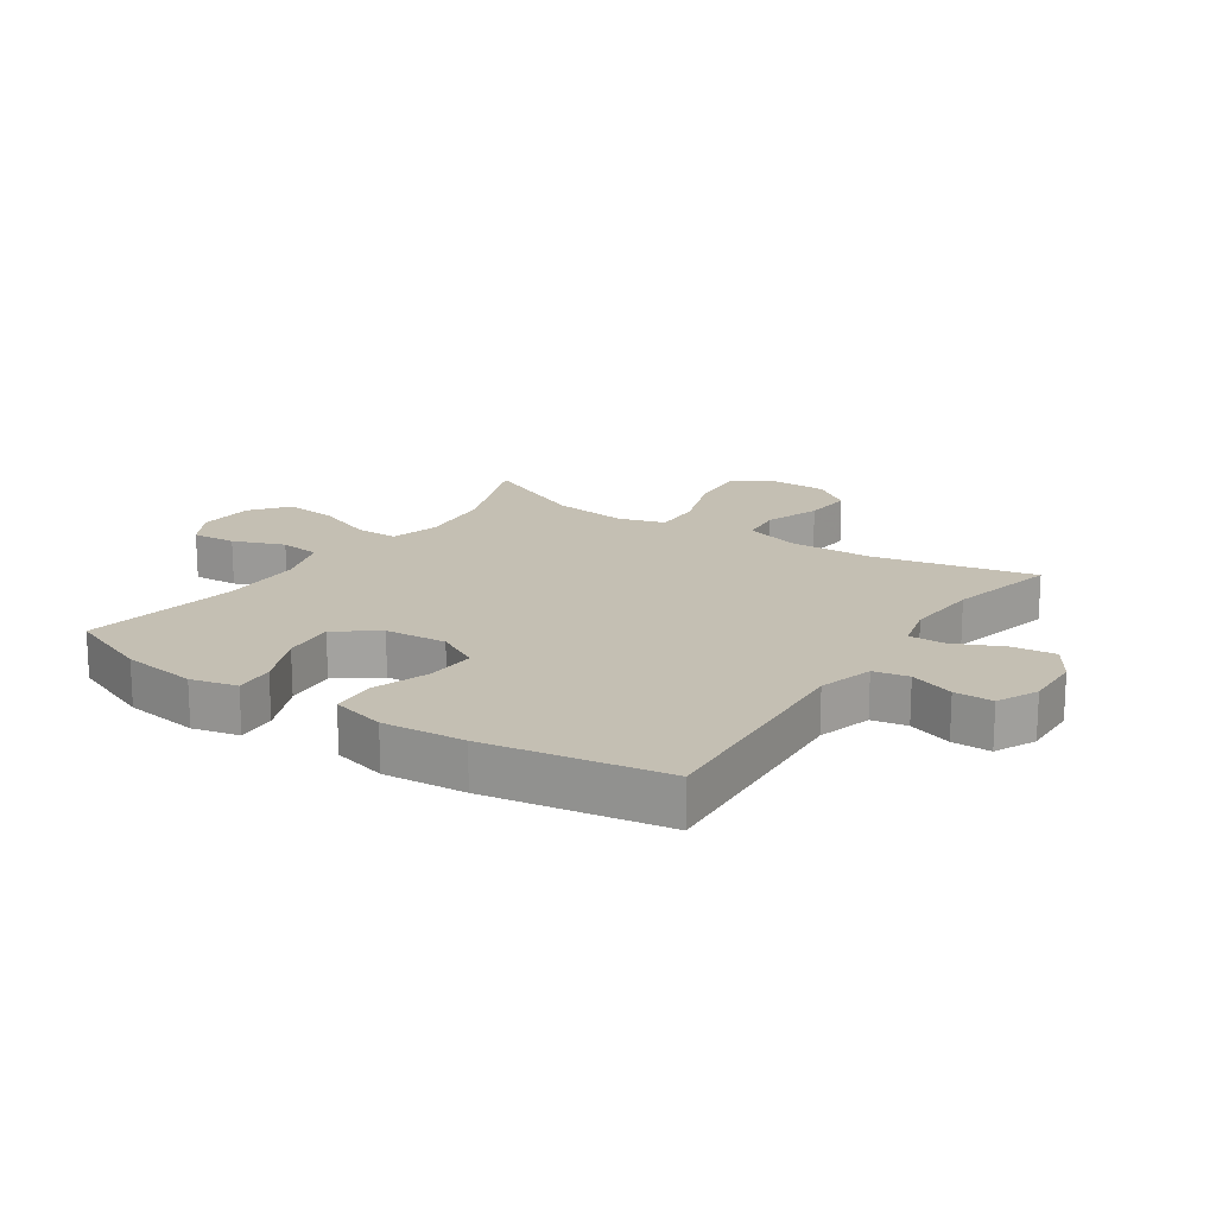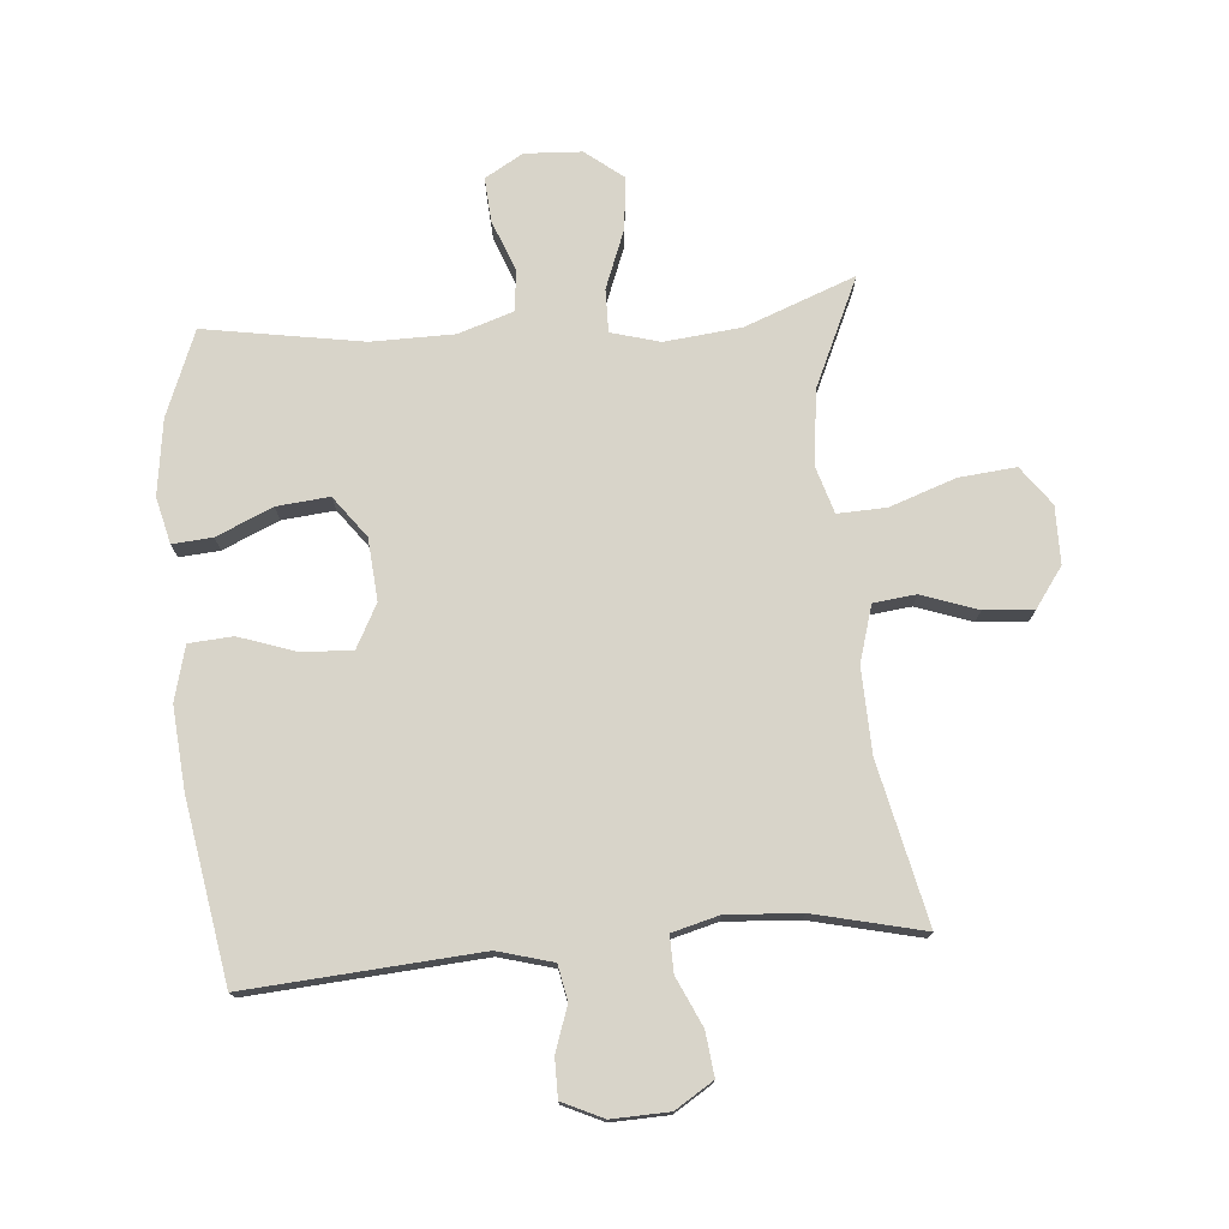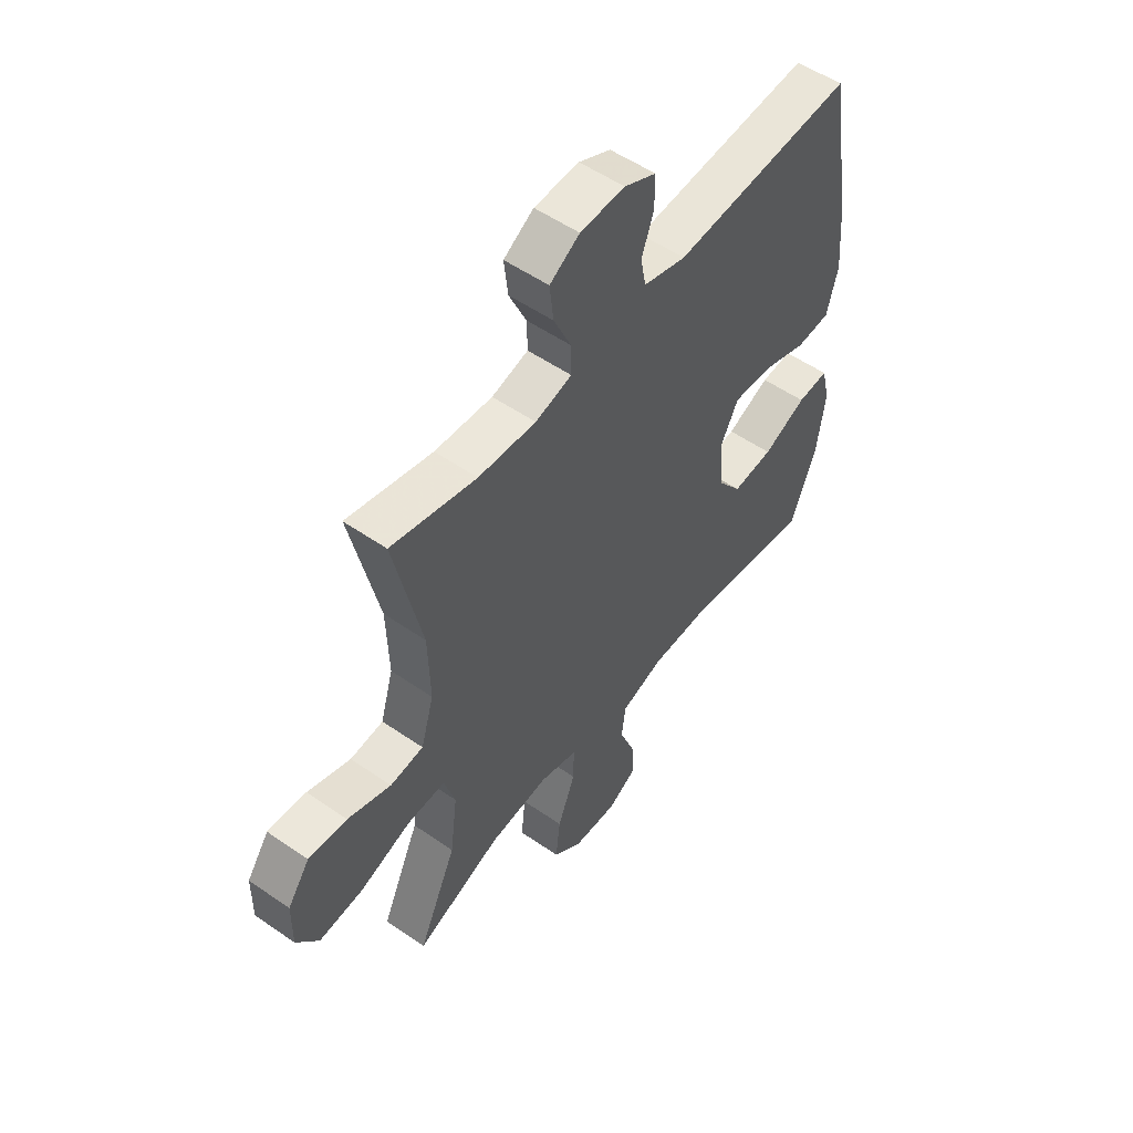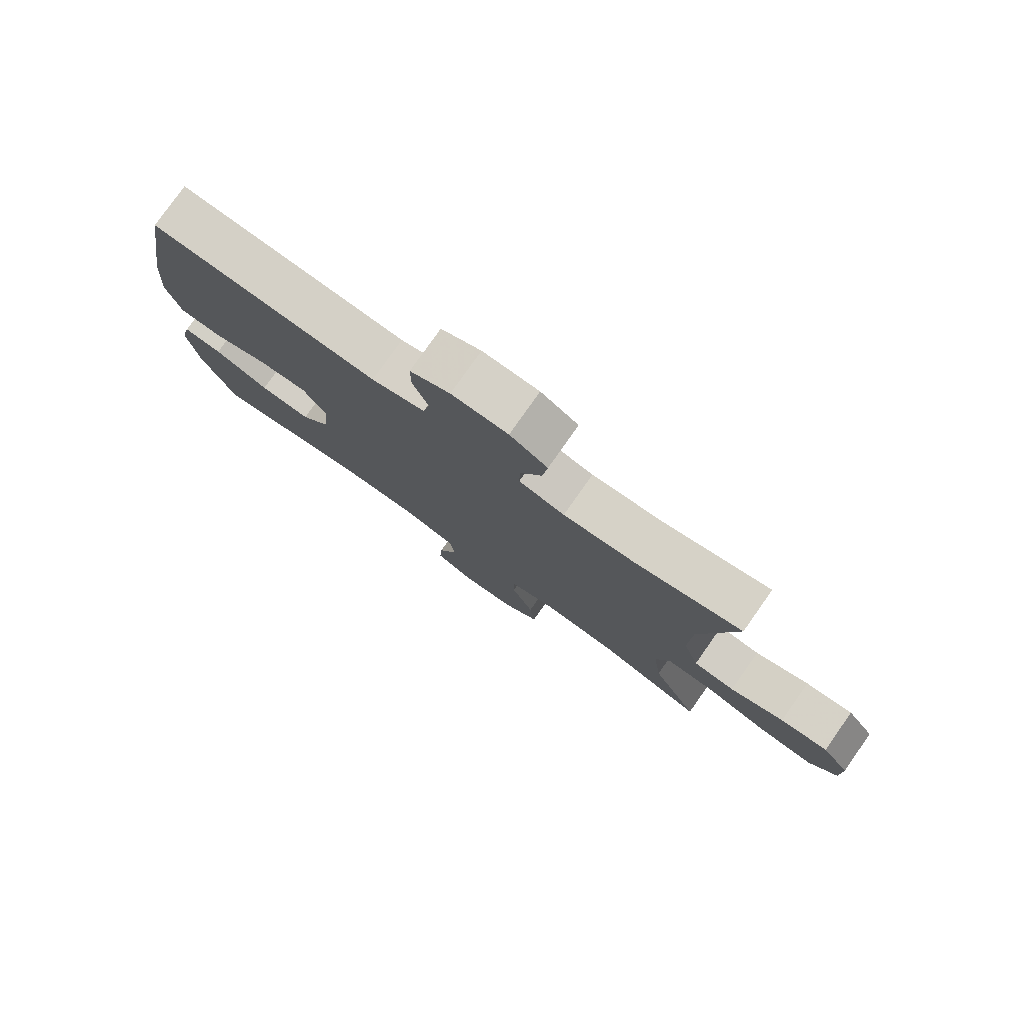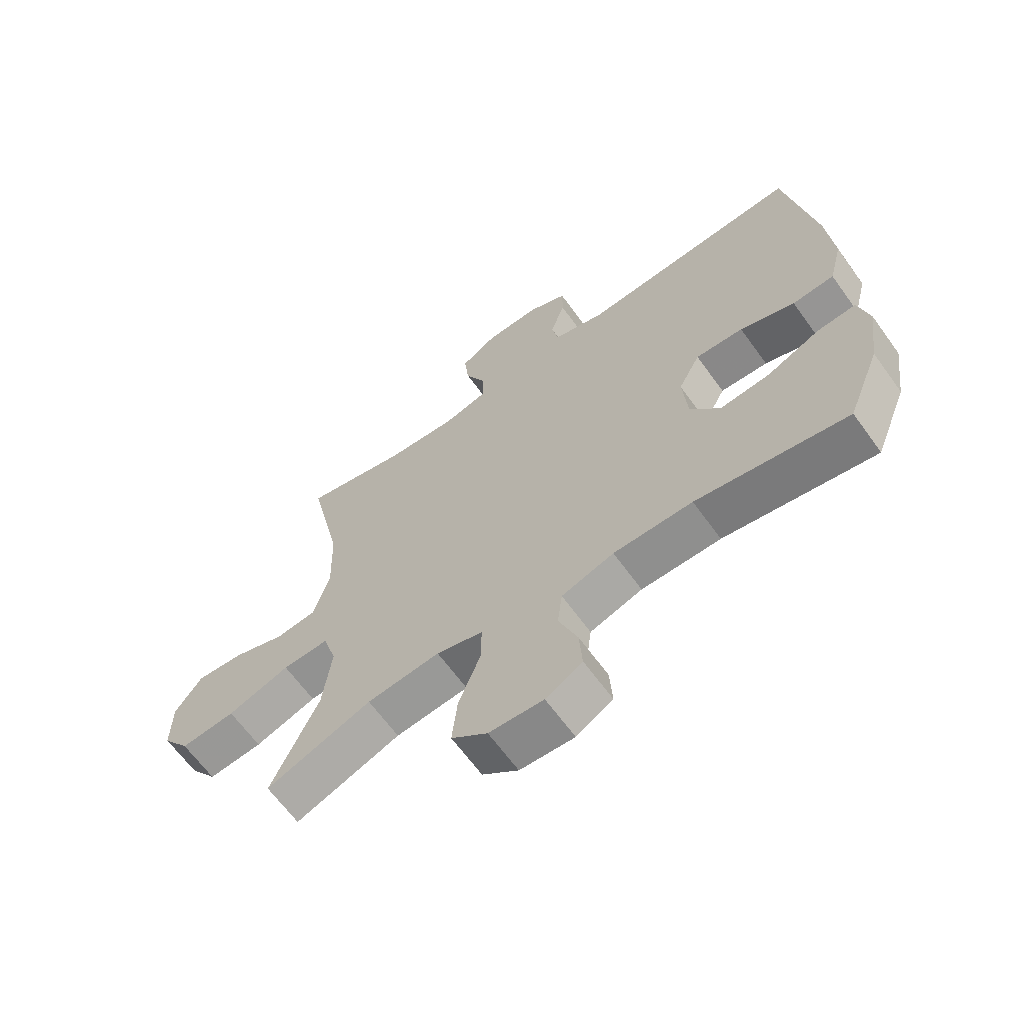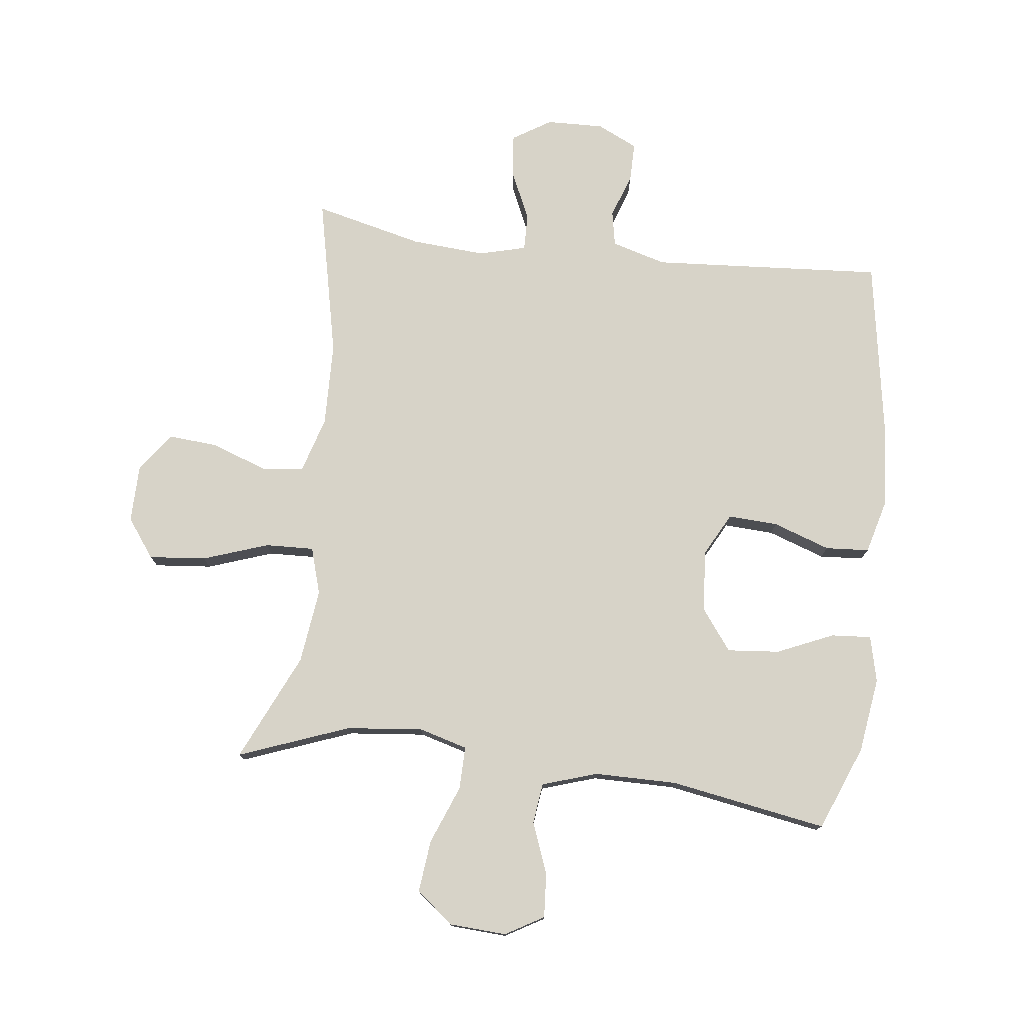
<metadata>
{"format":"obj","ext":"obj","renderer":"f3d","projection":"perspective","resolution":1024,"background":"white","views":[{"elev":17.7,"azim":-56.0,"up":"+Y"},{"elev":75.2,"azim":-4.9,"up":"+Y"},{"elev":53.6,"azim":126.5,"up":"+Z"},{"elev":79.0,"azim":35.2,"up":"+Z"},{"elev":-64.9,"azim":-144.1,"up":"+Z"},{"elev":76.8,"azim":-173.0,"up":"+Y"}]}
</metadata>
<code>
v 0.5 0.07 -0.5
v 0.321 0.07 -0.432
v 0.197 0.07 -0.419
v 0.118 0.07 -0.441
v 0.119 0.07 -0.511
v 0.156 0.07 -0.606
v 0.165 0.07 -0.691
v 0.104 0.07 -0.739
v 0.012 0.07 -0.744
v -0.05 0.07 -0.708
v -0.045 0.07 -0.636
v -0.013 0.07 -0.553
v -0.021 0.07 -0.487
v -0.11 0.07 -0.458
v -0.244 0.07 -0.457
v -0.5 0.07 -0.5
v -0.555 0.07 -0.362
v -0.572 0.07 -0.24
v -0.554 0.07 -0.165
v -0.489 0.07 -0.17
v -0.398 0.07 -0.21
v -0.313 0.07 -0.218
v -0.263 0.07 -0.151
v -0.255 0.07 -0.051
v -0.292 0.07 0.019
v -0.373 0.07 0.015
v -0.466 0.07 -0.017
v -0.537 0.07 -0.012
v -0.56 0.07 0.076
v -0.549 0.07 0.209
v -0.5 0.07 0.5
v -0.124 0.07 0.473
v -0.035 0.07 0.498
v -0.024 0.07 0.555
v -0.049 0.07 0.627
v -0.049 0.07 0.69
v 0.017 0.07 0.721
v 0.11 0.07 0.718
v 0.172 0.07 0.679
v 0.164 0.07 0.608
v 0.128 0.07 0.529
v 0.127 0.07 0.47
v 0.203 0.07 0.45
v 0.323 0.07 0.458
v 0.5 0.07 0.5
v 0.443 0.07 0.241
v 0.439 0.07 0.104
v 0.466 0.07 0.013
v 0.535 0.07 0.005
v 0.625 0.07 0.037
v 0.705 0.07 0.043
v 0.751 0.07 -0.021
v 0.752 0.07 -0.114
v 0.706 0.07 -0.177
v 0.613 0.07 -0.168
v 0.507 0.07 -0.131
v 0.428 0.07 -0.128
v 0.405 0.07 -0.204
v 0.42 0.07 -0.325
v 0.5 0 -0.5
v 0.321 0 -0.432
v 0.197 0 -0.419
v 0.118 0 -0.441
v 0.119 0 -0.511
v 0.156 0 -0.606
v 0.165 0 -0.691
v 0.104 0 -0.739
v 0.012 0 -0.744
v -0.05 0 -0.708
v -0.045 0 -0.636
v -0.013 0 -0.553
v -0.021 0 -0.487
v -0.11 0 -0.458
v -0.244 0 -0.457
v -0.5 0 -0.5
v -0.555 0 -0.362
v -0.572 0 -0.24
v -0.554 0 -0.165
v -0.489 0 -0.17
v -0.398 0 -0.21
v -0.313 0 -0.218
v -0.263 0 -0.151
v -0.255 0 -0.051
v -0.292 0 0.019
v -0.373 0 0.015
v -0.466 0 -0.017
v -0.537 0 -0.012
v -0.56 0 0.076
v -0.549 0 0.209
v -0.5 0 0.5
v -0.124 0 0.473
v -0.035 0 0.498
v -0.024 0 0.555
v -0.049 0 0.627
v -0.049 0 0.69
v 0.017 0 0.721
v 0.11 0 0.718
v 0.172 0 0.679
v 0.164 0 0.608
v 0.128 0 0.529
v 0.127 0 0.47
v 0.203 0 0.45
v 0.323 0 0.458
v 0.5 0 0.5
v 0.443 0 0.241
v 0.439 0 0.104
v 0.466 0 0.013
v 0.535 0 0.005
v 0.625 0 0.037
v 0.705 0 0.043
v 0.751 0 -0.021
v 0.752 0 -0.114
v 0.706 0 -0.177
v 0.613 0 -0.168
v 0.507 0 -0.131
v 0.428 0 -0.128
v 0.405 0 -0.204
v 0.42 0 -0.325
f 54 55 56
f 53 54 56
f 52 53 56
f 51 52 56
f 50 51 56
f 49 50 56
f 48 49 56 57
f 47 48 57 58
f 44 45 46
f 46 47 58
f 44 46 58
f 43 44 58
f 39 40 41
f 38 39 41
f 37 38 41
f 36 37 41
f 35 36 41
f 34 35 41
f 33 34 41 42
f 43 58 59
f 42 43 59
f 33 42 59
f 32 33 59
f 30 31 32
f 29 30 32
f 28 29 32
f 27 28 32
f 26 27 32
f 19 20 21
f 18 19 21
f 17 18 21
f 16 17 21
f 15 16 21
f 14 15 21 22
f 13 14 22 23
f 10 11 12
f 9 10 12
f 8 9 12
f 7 8 12
f 6 7 12
f 5 6 12
f 4 5 12 13
f 32 59 1 2
f 25 26 32
f 32 2 3
f 25 32 3
f 24 25 3
f 4 13 23 24
f 3 4 24
f 115 114 113
f 115 113 112
f 115 112 111
f 115 111 110
f 115 110 109
f 115 109 108
f 116 115 108 107
f 117 116 107 106
f 105 104 103
f 117 106 105
f 117 105 103
f 117 103 102
f 100 99 98
f 100 98 97
f 100 97 96
f 100 96 95
f 100 95 94
f 100 94 93
f 101 100 93 92
f 118 117 102
f 118 102 101
f 118 101 92
f 118 92 91
f 91 90 89
f 91 89 88
f 91 88 87
f 91 87 86
f 91 86 85
f 80 79 78
f 80 78 77
f 80 77 76
f 80 76 75
f 80 75 74
f 81 80 74 73
f 82 81 73 72
f 71 70 69
f 71 69 68
f 71 68 67
f 71 67 66
f 71 66 65
f 71 65 64
f 72 71 64 63
f 61 60 118 91
f 91 85 84
f 62 61 91
f 62 91 84
f 62 84 83
f 83 82 72 63
f 83 63 62
f 1 60 61 2
f 2 61 62 3
f 3 62 63 4
f 4 63 64 5
f 5 64 65 6
f 6 65 66 7
f 7 66 67 8
f 8 67 68 9
f 9 68 69 10
f 10 69 70 11
f 11 70 71 12
f 12 71 72 13
f 13 72 73 14
f 14 73 74 15
f 15 74 75 16
f 16 75 76 17
f 17 76 77 18
f 18 77 78 19
f 19 78 79 20
f 20 79 80 21
f 21 80 81 22
f 22 81 82 23
f 23 82 83 24
f 24 83 84 25
f 25 84 85 26
f 26 85 86 27
f 27 86 87 28
f 28 87 88 29
f 29 88 89 30
f 30 89 90 31
f 31 90 91 32
f 32 91 92 33
f 33 92 93 34
f 34 93 94 35
f 35 94 95 36
f 36 95 96 37
f 37 96 97 38
f 38 97 98 39
f 39 98 99 40
f 40 99 100 41
f 41 100 101 42
f 42 101 102 43
f 43 102 103 44
f 44 103 104 45
f 45 104 105 46
f 46 105 106 47
f 47 106 107 48
f 48 107 108 49
f 49 108 109 50
f 50 109 110 51
f 51 110 111 52
f 52 111 112 53
f 53 112 113 54
f 54 113 114 55
f 55 114 115 56
f 56 115 116 57
f 57 116 117 58
f 58 117 118 59
f 59 118 60 1

</code>
